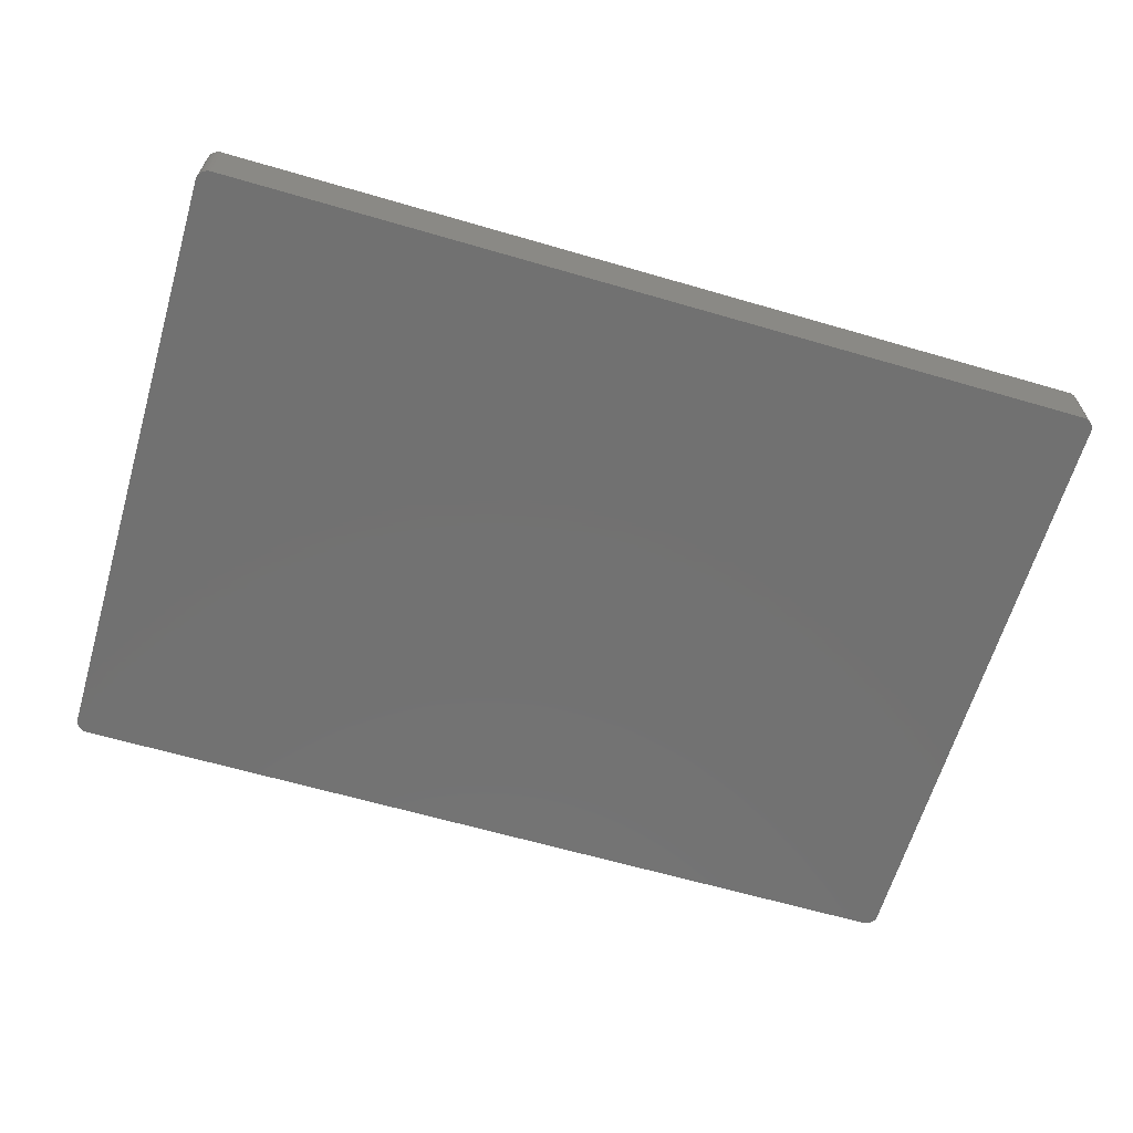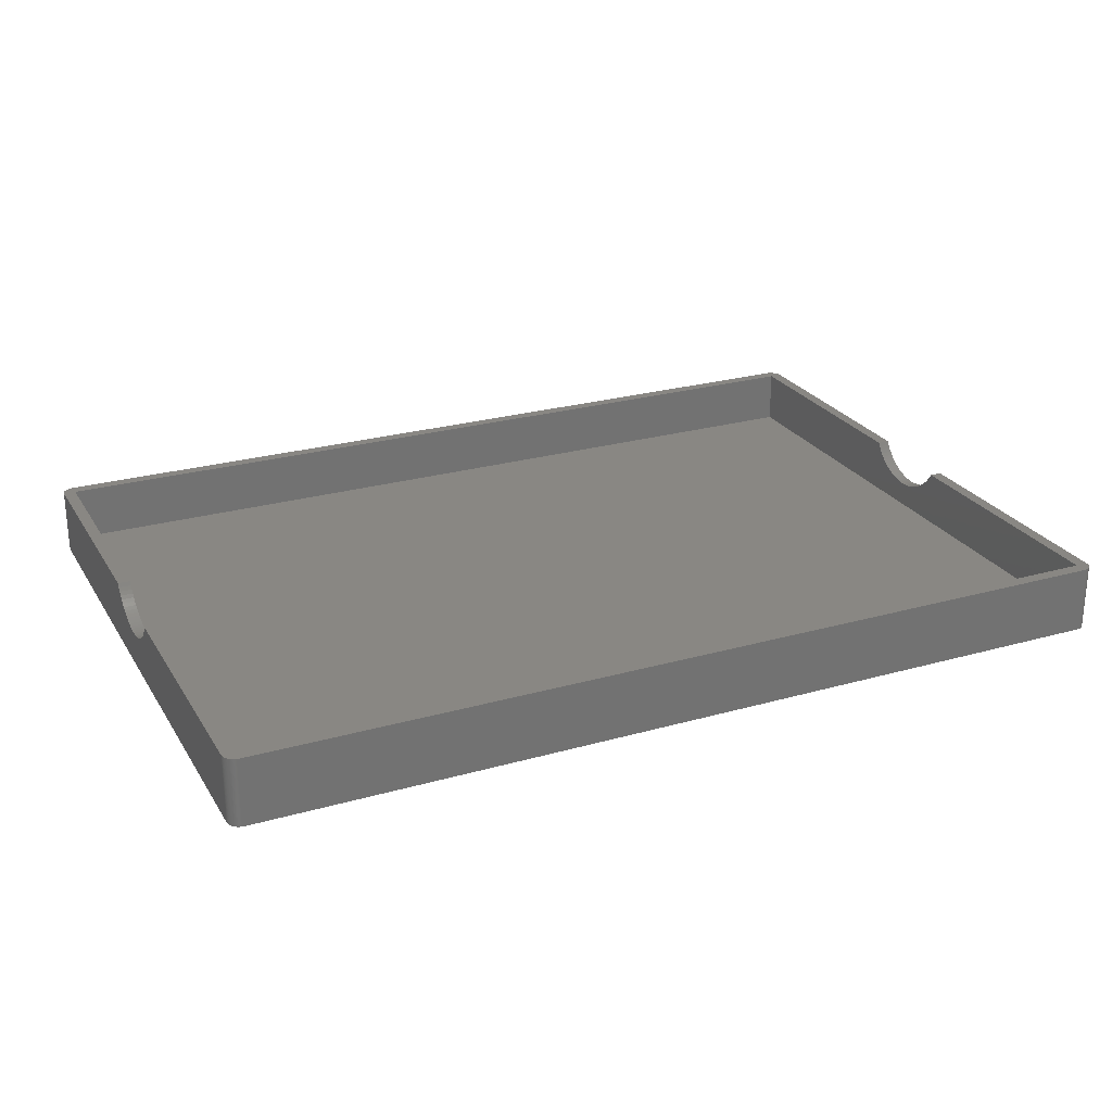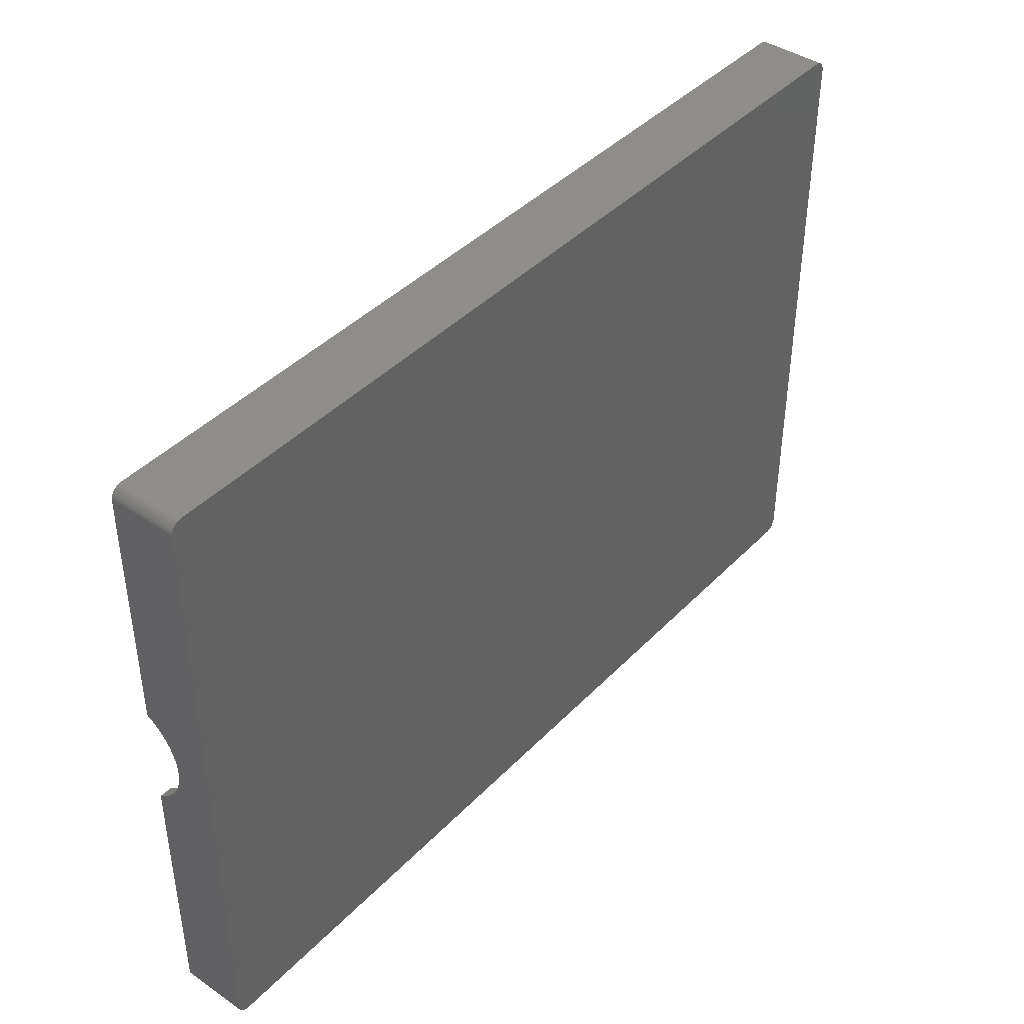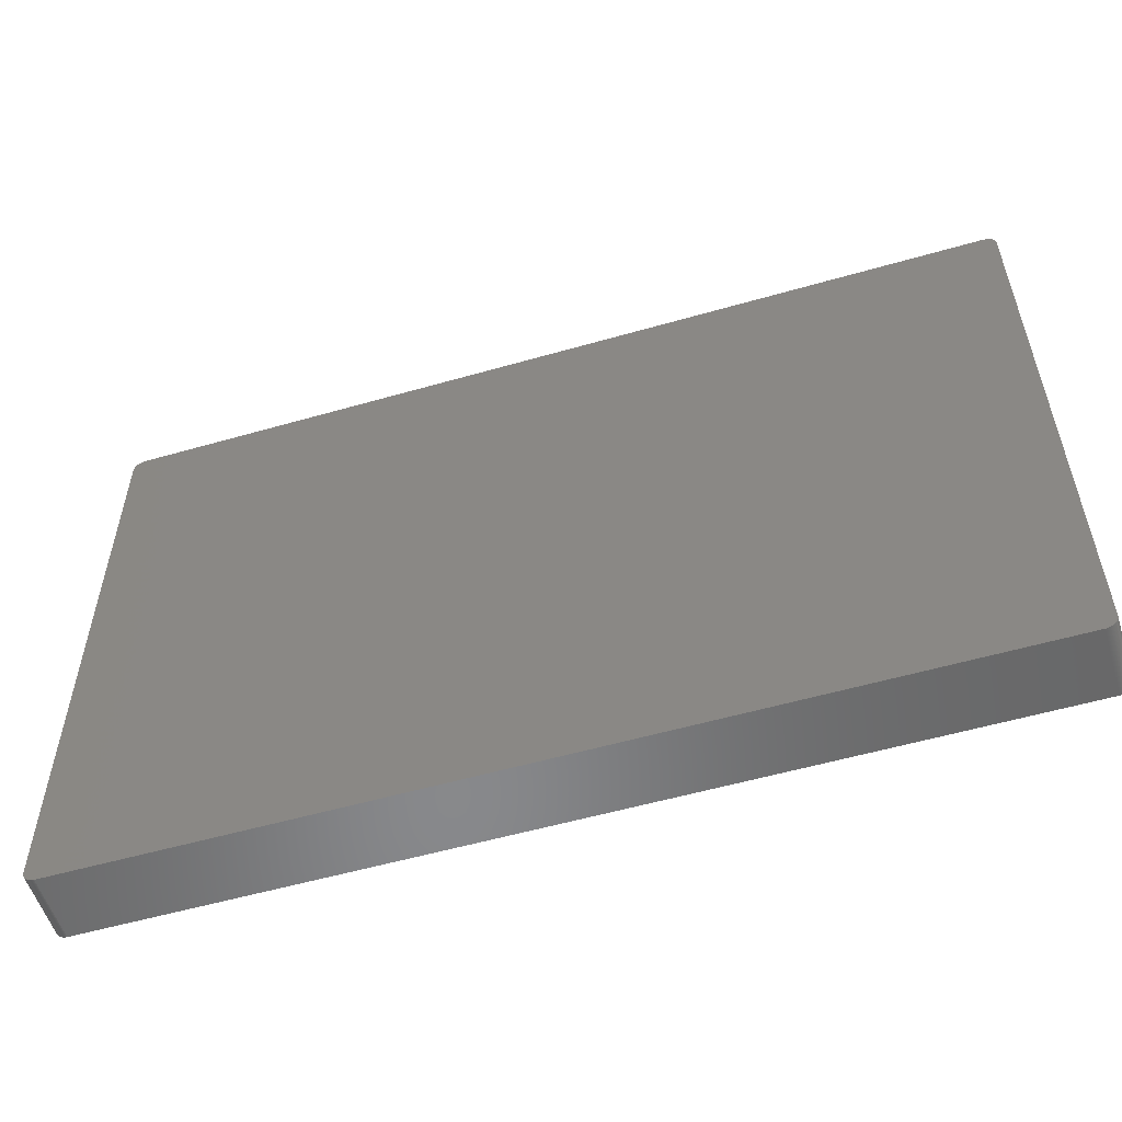
<metadata>
{"format":"stl","ext":"stl","renderer":"f3d","projection":"perspective","resolution":1024,"background":"white","views":[{"elev":-63.6,"azim":163.6,"up":"+Z"},{"elev":25.2,"azim":-24.7,"up":"+Z"},{"elev":41.9,"azim":129.5,"up":"+Y"},{"elev":-55.0,"azim":-163.1,"up":"+Y"}]}
</metadata>
<code>
# stl→obj: 316 verts, 628 faces
v -1.956 100.4 0
v -1.923 100.6 11
v -1.923 100.6 0
v -1.956 100.4 11
v -1.879 100.7 11
v -1.879 100.7 0
v -1.981 100.3 0
v -1.981 100.3 11
v 146 -0.4158 11
v 146 -0.2783 0
v 146 -0.2783 11
v 146 -0.4158 0
v -1.118 -1.658 0
v -1 -1.732 11
v -1.118 -1.658 11
v -1 -1.732 0
v 145.9 -0.5513 11
v 145.9 -0.5513 0
v -1.995 -0.1395 0
v -2 0 11
v -2 0 0
v -1.995 -0.1395 11
v 144.1 102 11
v 0 100 11
v 144 100 11
v -0.0698 102 11
v -0.2091 102 11
v -0.3473 102 11
v -0.4838 101.9 11
v -0.618 101.9 11
v -0.7492 101.9 11
v -0.8767 101.8 11
v -1 101.7 11
v -1.118 101.7 11
v -1.231 101.6 11
v -1.338 101.5 11
v -1.439 101.4 11
v -1.532 101.3 11
v -1.618 101.2 11
v -1.696 101.1 11
v -1.766 100.9 11
v -1.827 100.8 11
v -1.995 100.1 11
v -2 100 11
v 0 59.66 11
v -2 59.66 11
v 146 100 11
v 146 100.1 11
v 146 100.3 11
v 146 100.4 11
v 145.9 100.6 11
v 145.9 100.7 11
v 145.8 100.8 11
v 145.8 100.9 11
v 145.7 101.1 11
v 145.6 101.2 11
v 145.5 101.3 11
v 145.4 101.4 11
v 145.3 101.5 11
v 145.2 101.6 11
v 145.1 101.7 11
v 145 101.7 11
v 144.9 101.8 11
v 144.7 101.9 11
v 144.6 101.9 11
v 144.5 101.9 11
v 144.3 102 11
v 144.2 102 11
v 146 59.66 11
v 144 59.66 11
v 0 0 11
v 0 42.34 11
v -0.2091 -1.989 11
v -0.0698 -1.999 11
v -0.3473 -1.97 11
v -0.4838 -1.941 11
v -0.618 -1.902 11
v -0.7492 -1.854 11
v -0.8767 -1.798 11
v -1.231 -1.576 11
v -1.338 -1.486 11
v -1.439 -1.389 11
v -1.532 -1.286 11
v -1.618 -1.176 11
v -1.696 -1.06 11
v -1.766 -0.9389 11
v -1.827 -0.8135 11
v -1.879 -0.684 11
v -1.923 -0.5513 11
v -1.956 -0.4158 11
v -1.981 -0.2783 11
v -2 42.34 11
v 144 0 11
v 146 0 11
v 146 42.34 11
v 146 -0.1395 11
v 145.9 -0.684 11
v 145.8 -0.8135 11
v 145.8 -0.9389 11
v 145.7 -1.06 11
v 145.6 -1.176 11
v 145.5 -1.286 11
v 145.4 -1.389 11
v 145.3 -1.486 11
v 145.2 -1.576 11
v 145.1 -1.658 11
v 145 -1.732 11
v 144.9 -1.798 11
v 144.7 -1.854 11
v 144.6 -1.902 11
v 144.5 -1.941 11
v 144.3 -1.97 11
v 144.2 -1.989 11
v 144 42.34 11
v 144.1 -1.999 11
v 144.1 -1.999 0
v 144.2 -1.989 0
v -1.995 100.1 0
v 144.1 102 0
v -0.0698 102 0
v 146 100 0
v 146 59.29 10.41
v 146 58.88 9.843
v 146 58.43 9.309
v 146 57.95 8.807
v 146 57.43 8.34
v 146 56.88 7.91
v 146 56.3 7.52
v 146 55.69 7.171
v 146 55.07 6.865
v 146 54.42 6.603
v 146 53.76 6.387
v 146 53.08 6.219
v 146 52.39 6.097
v 146 51.7 6.024
v 146 51 6
v 146 0 0
v 146 50.3 6.024
v 146 49.61 6.097
v 146 42.71 10.41
v 146 43.12 9.843
v 146 43.57 9.309
v 146 44.05 8.807
v 146 44.57 8.34
v 146 45.12 7.91
v 146 45.7 7.52
v 146 46.31 7.171
v 146 46.93 6.865
v 146 47.58 6.603
v 146 48.24 6.387
v 146 48.92 6.219
v -0.0698 -1.999 0
v -1.338 101.5 0
v -1.439 101.4 0
v 144.2 102 0
v 146 -0.1395 0
v 145.7 101.1 0
v 145.8 100.9 0
v 144.6 -1.902 0
v 144.7 -1.854 0
v -0.3473 -1.97 0
v -0.2091 -1.989 0
v -1.439 -1.389 0
v -1.532 -1.286 0
v -2 100 0
v -2 59.29 10.41
v -2 58.88 9.843
v -2 58.43 9.309
v -2 57.95 8.807
v -2 57.43 8.34
v -2 56.88 7.91
v -2 56.3 7.52
v -2 55.69 7.171
v -2 55.07 6.865
v -2 54.42 6.603
v -2 53.76 6.387
v -2 53.08 6.219
v -2 52.39 6.097
v -2 51.7 6.024
v -2 51 6
v -2 50.3 6.024
v -2 49.61 6.097
v -2 48.92 6.219
v -2 48.24 6.387
v -2 47.58 6.603
v -2 46.93 6.865
v -2 46.31 7.171
v -2 45.7 7.52
v -2 45.12 7.91
v -2 44.57 8.34
v -2 44.05 8.807
v -2 43.57 9.309
v -2 43.12 9.843
v -2 42.71 10.41
v -1.696 101.1 0
v -1.618 101.2 0
v -0.4838 101.9 0
v -0.618 101.9 0
v -0.8767 101.8 0
v -1 101.7 0
v 145.8 100.8 0
v 145.9 100.7 0
v 145.9 100.6 0
v 146 100.1 0
v 146 100.3 0
v 145.5 101.3 0
v 145.6 101.2 0
v 145.4 101.4 0
v 145.3 101.5 0
v 145.2 101.6 0
v 145.1 101.7 0
v 145.9 -0.684 0
v 145.8 -0.9389 0
v 145.7 -1.06 0
v 145.8 -0.8135 0
v 144.3 -1.97 0
v 144.5 -1.941 0
v 145 -1.732 0
v 145.1 -1.658 0
v -0.618 -1.902 0
v -0.4838 -1.941 0
v -0.8767 -1.798 0
v -0.7492 -1.854 0
v -1.618 -1.176 0
v -1.696 -1.06 0
v -1.766 -0.9389 0
v -1.827 100.8 0
v -1.766 100.9 0
v -0.3473 102 0
v -0.2091 102 0
v -0.7492 101.9 0
v -1.118 101.7 0
v -1.231 101.6 0
v 144.3 102 0
v 144.5 101.9 0
v 144.6 101.9 0
v 144.7 101.9 0
v 144.9 101.8 0
v 145 101.7 0
v 146 100.4 0
v 145.2 -1.576 0
v 145.3 -1.486 0
v 145.5 -1.286 0
v 145.4 -1.389 0
v 145.6 -1.176 0
v 144.9 -1.798 0
v -1.231 -1.576 0
v -1.338 -1.486 0
v -1.532 101.3 0
v -1.827 -0.8135 0
v -1.879 -0.684 0
v -1.923 -0.5513 0
v -1.956 -0.4158 0
v -1.981 -0.2783 0
v 0 100 2
v 0 59.29 10.41
v 0 58.88 9.843
v 0 58.43 9.309
v 0 57.95 8.807
v 0 57.43 8.34
v 0 56.88 7.91
v 0 56.3 7.52
v 0 55.69 7.171
v 0 55.07 6.865
v 0 54.42 6.603
v 0 53.76 6.387
v 0 53.08 6.219
v 0 52.39 6.097
v 0 51.7 6.024
v 0 51 6
v 0 0 2
v 0 50.3 6.024
v 0 42.71 10.41
v 0 43.12 9.843
v 0 43.57 9.309
v 0 44.05 8.807
v 0 44.57 8.34
v 0 45.12 7.91
v 0 45.7 7.52
v 0 46.31 7.171
v 0 46.93 6.865
v 0 47.58 6.603
v 0 48.24 6.387
v 0 48.92 6.219
v 0 49.61 6.097
v 144 100 2
v 144 59.29 10.41
v 144 58.88 9.843
v 144 58.43 9.309
v 144 57.95 8.807
v 144 57.43 8.34
v 144 56.88 7.91
v 144 56.3 7.52
v 144 55.69 7.171
v 144 55.07 6.865
v 144 54.42 6.603
v 144 53.76 6.387
v 144 53.08 6.219
v 144 52.39 6.097
v 144 51.7 6.024
v 144 51 6
v 144 0 2
v 144 50.3 6.024
v 144 49.61 6.097
v 144 48.92 6.219
v 144 48.24 6.387
v 144 47.58 6.603
v 144 46.93 6.865
v 144 46.31 7.171
v 144 45.7 7.52
v 144 45.12 7.91
v 144 44.57 8.34
v 144 44.05 8.807
v 144 43.57 9.309
v 144 43.12 9.843
v 144 42.71 10.41
f 1 2 3
f 2 1 4
f 3 5 6
f 5 3 2
f 7 4 1
f 4 7 8
f 9 10 11
f 10 9 12
f 13 14 15
f 14 13 16
f 17 12 9
f 12 17 18
f 19 20 21
f 20 19 22
f 23 24 25
f 26 24 23
f 27 24 26
f 28 24 27
f 29 24 28
f 30 24 29
f 31 24 30
f 32 24 31
f 33 24 32
f 34 24 33
f 35 24 34
f 36 24 35
f 37 24 36
f 38 24 37
f 39 24 38
f 40 24 39
f 41 24 40
f 42 24 41
f 5 24 42
f 2 24 5
f 4 24 2
f 8 24 4
f 43 24 8
f 24 43 44
f 24 44 45
f 45 44 46
f 25 47 48
f 25 48 49
f 25 49 50
f 25 50 51
f 25 51 52
f 25 52 53
f 25 53 54
f 25 54 55
f 25 55 56
f 25 56 57
f 25 57 58
f 25 58 59
f 25 59 60
f 25 60 61
f 25 61 62
f 25 62 63
f 25 63 64
f 25 64 65
f 25 65 66
f 25 66 67
f 25 67 68
f 25 68 23
f 47 25 69
f 69 25 70
f 20 71 72
f 22 71 20
f 71 73 74
f 71 75 73
f 71 76 75
f 71 77 76
f 71 78 77
f 71 79 78
f 71 14 79
f 71 15 14
f 71 80 15
f 71 81 80
f 71 82 81
f 71 83 82
f 71 84 83
f 71 85 84
f 71 86 85
f 71 87 86
f 71 88 87
f 71 89 88
f 71 90 89
f 71 91 90
f 20 72 92
f 71 22 91
f 93 94 95
f 94 93 96
f 96 93 11
f 11 93 9
f 9 93 17
f 17 93 97
f 97 93 98
f 98 93 99
f 99 93 100
f 100 93 101
f 101 93 102
f 102 93 103
f 103 93 104
f 104 93 105
f 105 93 106
f 106 93 107
f 107 93 108
f 108 93 109
f 109 93 110
f 110 93 111
f 111 93 112
f 112 93 113
f 93 95 114
f 113 93 115
f 71 115 93
f 115 71 74
f 116 113 115
f 113 116 117
f 118 8 7
f 8 118 43
f 119 26 23
f 26 119 120
f 69 121 47
f 122 121 69
f 123 121 122
f 124 121 123
f 125 121 124
f 126 121 125
f 127 121 126
f 128 121 127
f 129 121 128
f 130 121 129
f 131 121 130
f 132 121 131
f 133 121 132
f 134 121 133
f 135 121 134
f 136 121 135
f 137 136 138
f 137 138 139
f 137 95 94
f 95 137 140
f 140 137 141
f 141 137 142
f 142 137 143
f 143 137 144
f 144 137 145
f 145 137 146
f 146 137 147
f 147 137 148
f 148 137 149
f 149 137 150
f 150 137 151
f 151 137 139
f 136 137 121
f 152 115 74
f 115 152 116
f 153 37 36
f 37 153 154
f 155 23 68
f 23 155 119
f 96 137 94
f 137 96 156
f 54 157 55
f 157 54 158
f 159 109 110
f 109 159 160
f 161 73 75
f 73 161 162
f 163 83 164
f 83 163 82
f 165 46 44
f 165 166 46
f 165 167 166
f 165 168 167
f 165 169 168
f 165 170 169
f 165 171 170
f 165 172 171
f 165 173 172
f 165 174 173
f 165 175 174
f 165 176 175
f 165 177 176
f 165 178 177
f 165 179 178
f 165 180 179
f 21 180 165
f 180 21 181
f 181 21 182
f 21 183 182
f 21 184 183
f 21 185 184
f 21 186 185
f 21 187 186
f 21 188 187
f 21 189 188
f 21 190 189
f 21 191 190
f 21 192 191
f 21 193 192
f 21 194 193
f 21 92 194
f 92 21 20
f 165 43 118
f 43 165 44
f 195 39 196
f 39 195 40
f 197 30 29
f 30 197 198
f 199 33 32
f 33 199 200
f 11 156 96
f 156 11 10
f 52 201 53
f 201 52 202
f 51 202 52
f 202 51 203
f 47 204 48
f 204 47 121
f 48 205 49
f 205 48 204
f 56 206 57
f 206 56 207
f 55 207 56
f 207 55 157
f 208 59 58
f 59 208 209
f 57 208 58
f 208 57 206
f 210 61 60
f 61 210 211
f 97 18 17
f 18 97 212
f 100 213 99
f 213 100 214
f 98 212 97
f 212 98 215
f 216 111 112
f 111 216 217
f 218 106 107
f 106 218 219
f 220 76 77
f 76 220 221
f 221 75 76
f 75 221 161
f 222 78 79
f 78 222 223
f 164 84 224
f 84 164 83
f 225 86 226
f 86 225 85
f 224 85 225
f 85 224 84
f 6 42 227
f 42 6 5
f 228 40 195
f 40 228 41
f 229 29 28
f 29 229 197
f 230 28 27
f 28 230 229
f 120 27 26
f 27 120 230
f 231 32 31
f 32 231 199
f 198 31 30
f 31 198 231
f 232 35 34
f 35 232 233
f 200 34 33
f 34 200 232
f 234 68 67
f 68 234 155
f 235 67 66
f 67 235 234
f 236 66 65
f 66 236 235
f 237 65 64
f 65 237 236
f 238 64 63
f 64 238 237
f 239 63 62
f 63 239 238
f 211 62 61
f 62 211 239
f 53 158 54
f 158 53 201
f 50 203 51
f 203 50 240
f 49 240 50
f 240 49 205
f 209 60 59
f 60 209 210
f 99 215 98
f 215 99 213
f 241 104 105
f 104 241 242
f 103 243 102
f 243 103 244
f 101 214 100
f 214 101 245
f 102 245 101
f 245 102 243
f 117 112 113
f 112 117 216
f 217 110 111
f 110 217 159
f 219 105 106
f 105 219 241
f 162 74 73
f 74 162 152
f 16 79 14
f 79 16 222
f 223 77 78
f 77 223 220
f 116 137 156
f 137 116 121
f 116 156 10
f 119 121 116
f 116 10 12
f 121 119 204
f 116 12 18
f 204 119 205
f 116 18 212
f 205 119 240
f 116 212 215
f 240 119 203
f 116 215 213
f 203 119 202
f 116 213 214
f 202 119 201
f 116 214 245
f 201 119 158
f 116 245 243
f 158 119 157
f 116 243 244
f 157 119 207
f 116 244 242
f 207 119 206
f 116 242 241
f 206 119 208
f 116 241 219
f 208 119 209
f 116 219 218
f 209 119 210
f 116 218 246
f 210 119 211
f 116 246 160
f 211 119 239
f 116 160 159
f 239 119 238
f 116 159 217
f 238 119 237
f 116 217 216
f 237 119 236
f 116 216 117
f 236 119 235
f 235 119 234
f 234 119 155
f 152 119 116
f 152 120 119
f 21 152 162
f 152 21 120
f 21 162 161
f 165 120 21
f 21 161 221
f 120 165 230
f 21 221 220
f 230 165 229
f 21 220 223
f 229 165 197
f 21 223 222
f 197 165 198
f 231 165 199
f 21 222 16
f 21 16 13
f 198 165 231
f 21 13 247
f 199 165 200
f 21 247 248
f 200 165 232
f 21 248 163
f 232 165 233
f 21 163 164
f 233 165 153
f 21 164 224
f 153 165 154
f 21 224 225
f 154 165 249
f 21 225 226
f 249 165 196
f 21 226 250
f 196 165 195
f 21 250 251
f 195 165 228
f 21 251 252
f 228 165 227
f 21 252 253
f 227 165 6
f 21 253 254
f 6 165 3
f 21 254 19
f 3 165 1
f 1 165 7
f 7 165 118
f 250 88 251
f 88 250 87
f 252 90 253
f 90 252 89
f 251 89 252
f 89 251 88
f 163 81 82
f 81 163 248
f 248 80 81
f 80 248 247
f 227 41 228
f 41 227 42
f 233 36 35
f 36 233 153
f 196 38 249
f 38 196 39
f 249 37 154
f 37 249 38
f 242 103 104
f 103 242 244
f 246 107 108
f 107 246 218
f 160 108 109
f 108 160 246
f 253 91 254
f 91 253 90
f 254 22 19
f 22 254 91
f 226 87 250
f 87 226 86
f 247 15 80
f 15 247 13
f 45 255 24
f 256 255 45
f 257 255 256
f 258 255 257
f 259 255 258
f 260 255 259
f 261 255 260
f 262 255 261
f 263 255 262
f 264 255 263
f 265 255 264
f 266 255 265
f 267 255 266
f 268 255 267
f 269 255 268
f 270 255 269
f 271 270 272
f 271 72 71
f 72 271 273
f 273 271 274
f 274 271 275
f 275 271 276
f 276 271 277
f 277 271 278
f 278 271 279
f 279 271 280
f 280 271 281
f 281 271 282
f 282 271 283
f 283 271 284
f 284 271 285
f 270 271 255
f 285 271 272
f 286 70 25
f 286 287 70
f 286 288 287
f 286 289 288
f 286 290 289
f 286 291 290
f 286 292 291
f 286 293 292
f 286 294 293
f 286 295 294
f 286 296 295
f 286 297 296
f 286 298 297
f 286 299 298
f 286 300 299
f 286 301 300
f 302 301 286
f 301 302 303
f 302 304 303
f 302 305 304
f 302 306 305
f 302 307 306
f 302 308 307
f 302 309 308
f 302 310 309
f 302 311 310
f 302 312 311
f 302 313 312
f 302 314 313
f 302 315 314
f 302 316 315
f 302 114 316
f 114 302 93
f 255 302 286
f 302 255 271
f 302 71 93
f 71 302 271
f 255 25 24
f 25 255 286
f 180 272 270
f 272 180 181
f 301 138 136
f 138 301 303
f 170 261 260
f 261 170 171
f 291 127 126
f 127 291 292
f 179 270 269
f 270 179 180
f 300 136 135
f 136 300 301
f 184 282 283
f 282 184 185
f 306 149 150
f 149 306 307
f 178 269 268
f 269 178 179
f 299 135 134
f 135 299 300
f 175 266 265
f 266 175 176
f 296 132 131
f 132 296 297
f 173 264 263
f 264 173 174
f 294 130 129
f 130 294 295
f 166 45 46
f 45 166 256
f 287 69 70
f 69 287 122
f 186 280 281
f 280 186 187
f 308 147 148
f 147 308 309
f 169 258 168
f 258 169 259
f 290 124 289
f 124 290 125
f 172 263 262
f 263 172 173
f 293 129 128
f 129 293 294
f 177 268 267
f 268 177 178
f 298 134 133
f 134 298 299
f 168 257 167
f 257 168 258
f 289 123 288
f 123 289 124
f 183 283 284
f 283 183 184
f 305 150 151
f 150 305 306
f 182 284 285
f 284 182 183
f 304 151 139
f 151 304 305
f 188 278 279
f 278 188 189
f 310 145 146
f 145 310 311
f 274 194 273
f 194 274 193
f 141 316 140
f 316 141 315
f 169 260 259
f 260 169 170
f 290 126 125
f 126 290 291
f 171 262 261
f 262 171 172
f 292 128 127
f 128 292 293
f 174 265 264
f 265 174 175
f 295 131 130
f 131 295 296
f 167 256 166
f 256 167 257
f 288 122 287
f 122 288 123
f 190 276 277
f 276 190 191
f 312 143 144
f 143 312 313
f 189 277 278
f 277 189 190
f 311 144 145
f 144 311 312
f 273 92 72
f 92 273 194
f 140 114 95
f 114 140 316
f 276 192 275
f 192 276 191
f 143 314 142
f 314 143 313
f 176 267 266
f 267 176 177
f 297 133 132
f 133 297 298
f 185 281 282
f 281 185 186
f 307 148 149
f 148 307 308
f 187 279 280
f 279 187 188
f 309 146 147
f 146 309 310
f 275 193 274
f 193 275 192
f 142 315 141
f 315 142 314
f 181 285 272
f 285 181 182
f 303 139 138
f 139 303 304

</code>
